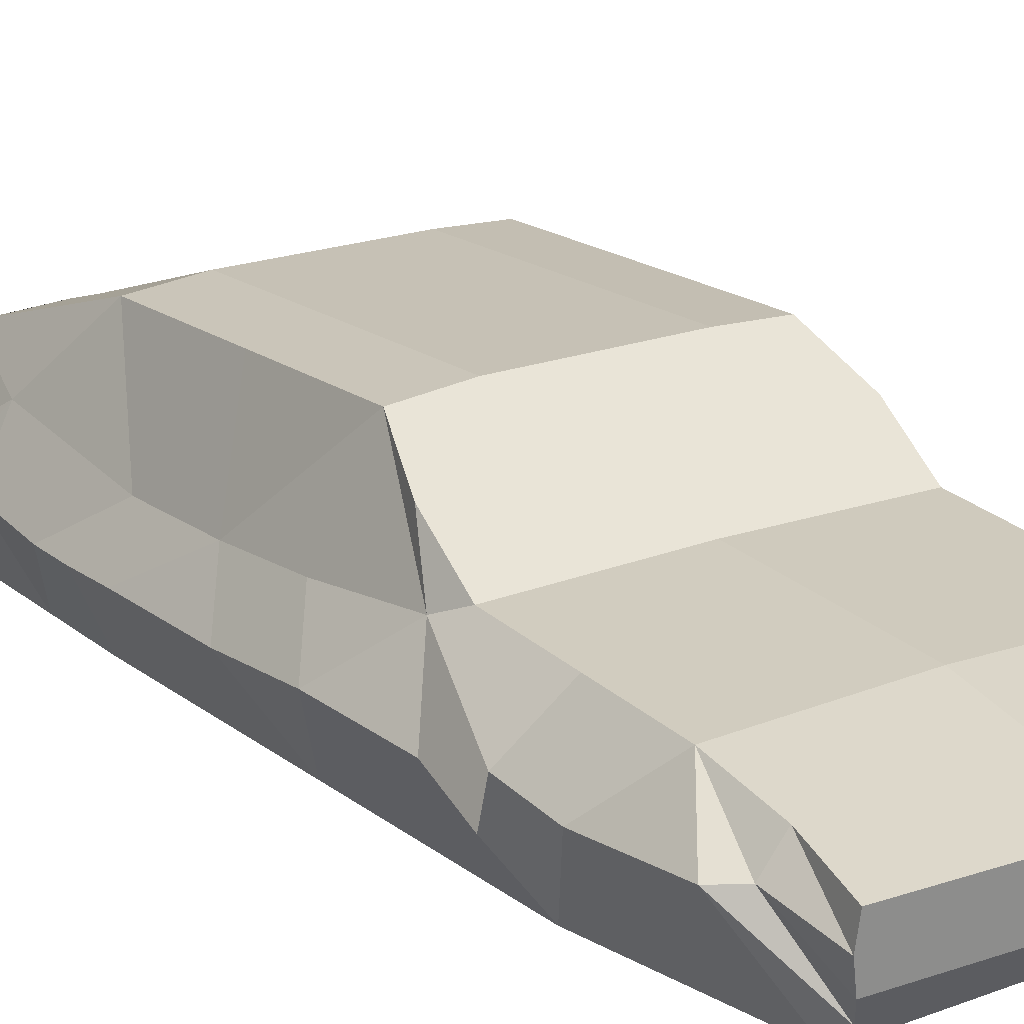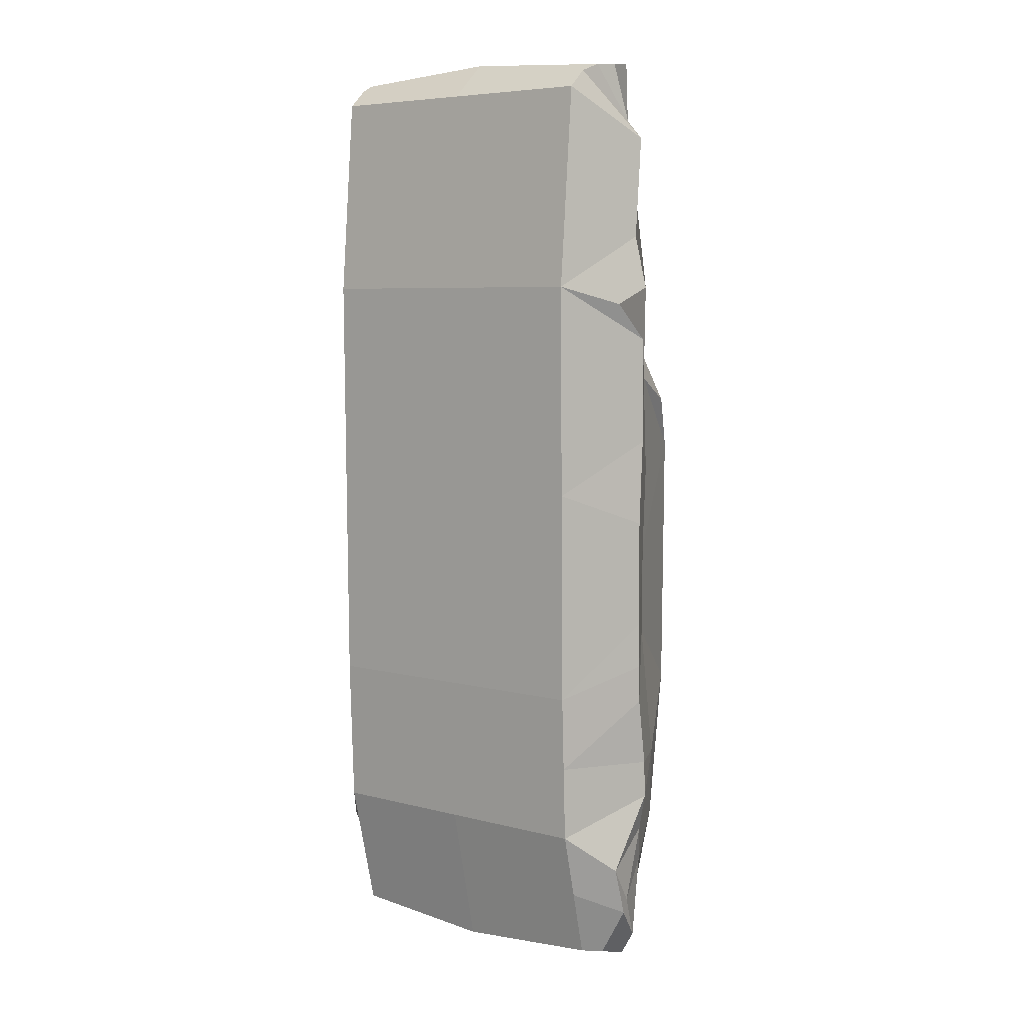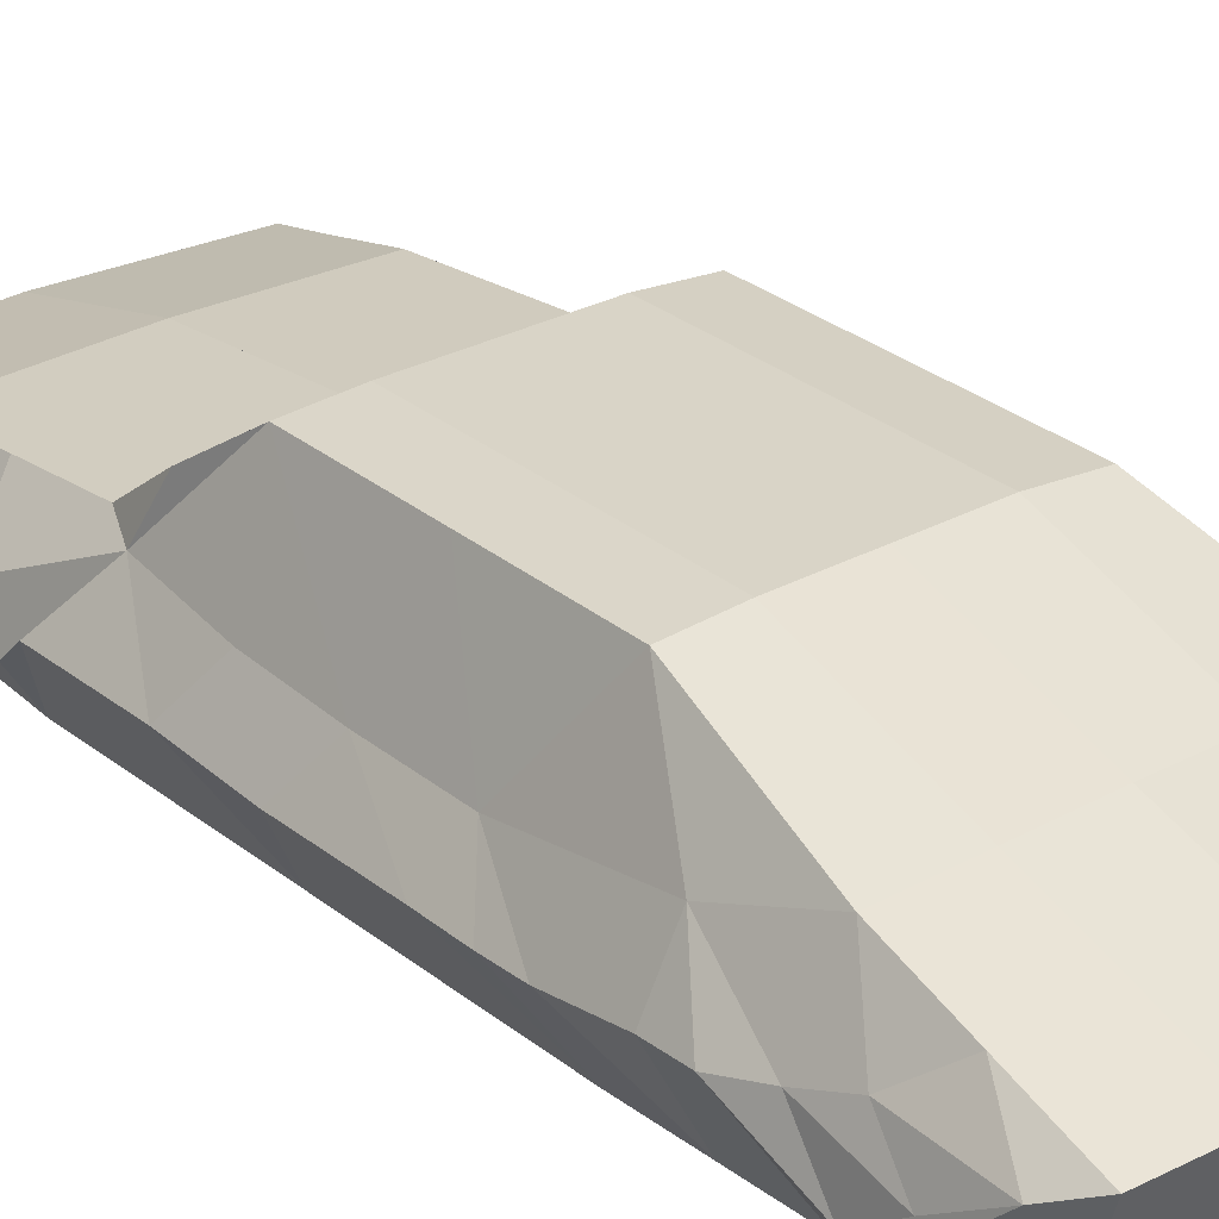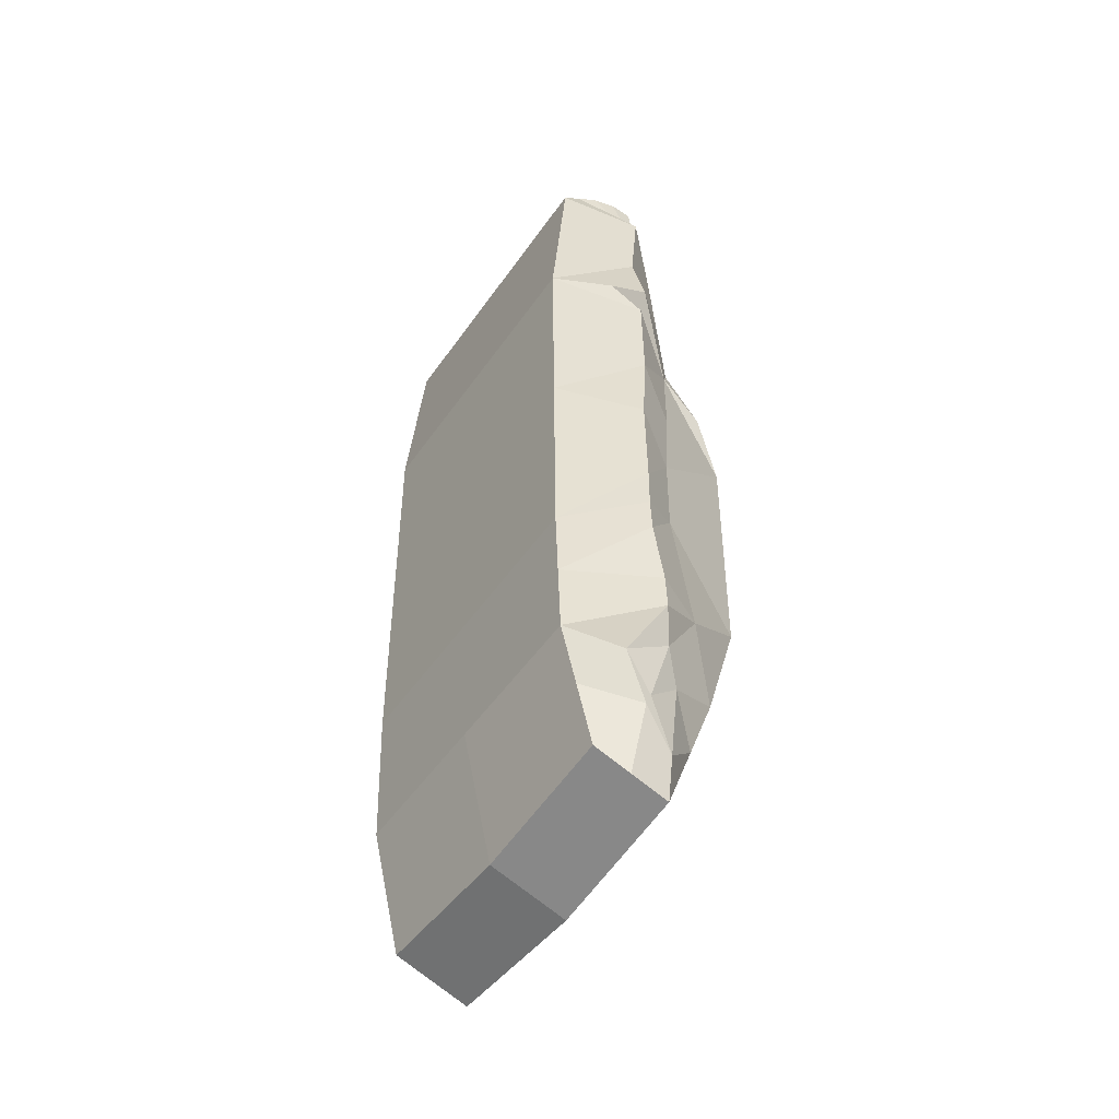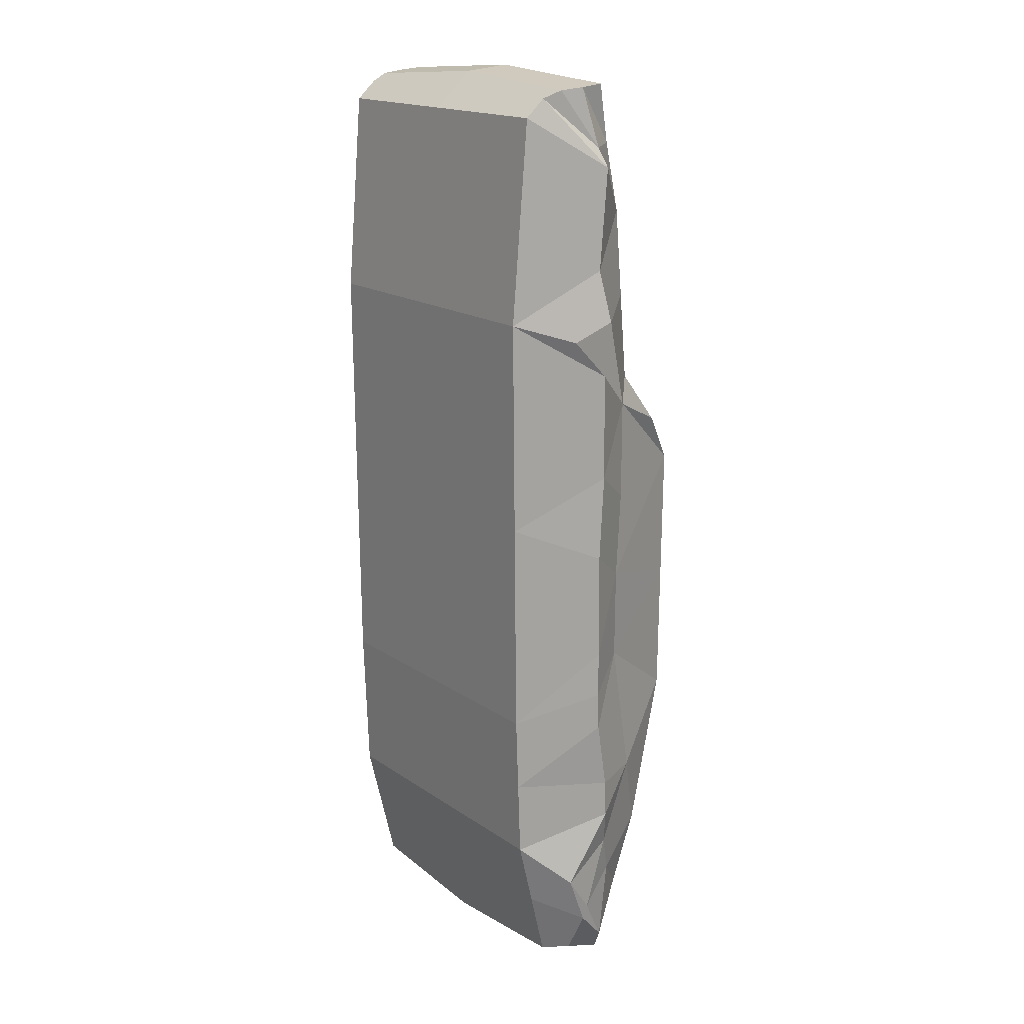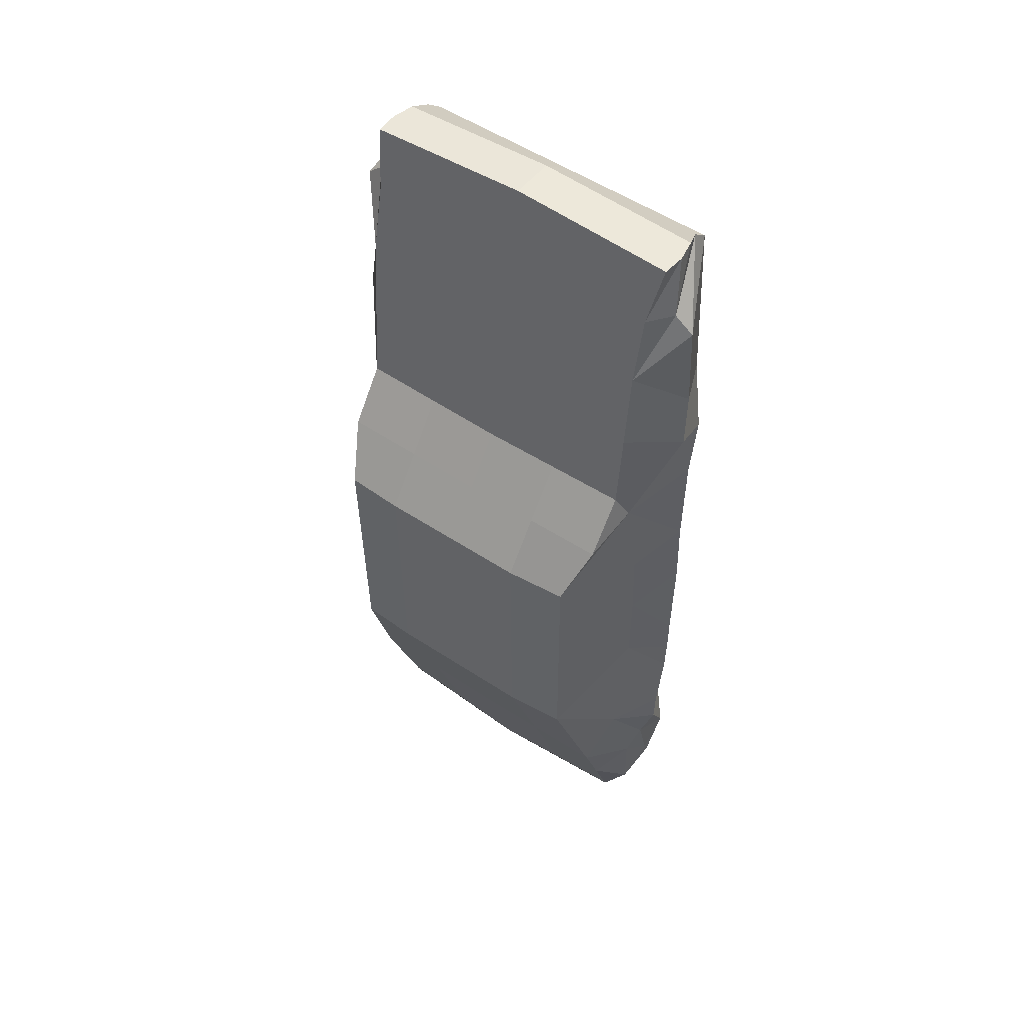
<metadata>
{"format":"obj","ext":"obj","renderer":"f3d","projection":"perspective","resolution":1024,"background":"white","views":[{"elev":19.3,"azim":144.3,"up":"+Z"},{"elev":6.2,"azim":-141.6,"up":"+Y"},{"elev":28.2,"azim":-39.7,"up":"+Z"},{"elev":-52.3,"azim":-124.1,"up":"+Y"},{"elev":17.0,"azim":-126.6,"up":"+Y"},{"elev":54.2,"azim":35.0,"up":"+Y"}]}
</metadata>
<code>
o Plane
v 0.6488 -0.7285 0.2017
v 0.6488 1.146 0.1828
v 0.5779 -0.7616 1.122
v 0.5779 0.3903 1.136
v 0.6488 -1.952 0.3629
v 0.6488 -2.051 0.6896
v 0.6488 2.03 0.2564
v 0.6738 2.14 0.4195
v 0.6488 0.8412 0.8211
v 0.6488 -1.383 0.2256
v 0.6856 2.16 0.626
v 0.6488 1.602 0.7568
v 0.7315 -0.4694 0.717
v 0.6488 0.2089 0.1922
v 0.6947 0.7257 0.7727
v 0.5779 -0.1856 1.129
v 0.6488 -1.406 0.9177
v 0.6488 -1.056 0.2137
v 0.6488 0.6157 0.9905
v 0.7315 -0.07068 0.7201
v 0.7315 -1.06 0.8077
v 0.7893 -1.717 0.5246
v 0.3162 1.146 0.1828
v 0.3162 -0.7285 0.2017
v 0.3162 -2.074 0.6953
v 0.3162 -0.7616 1.146
v 0.3162 0.3903 1.16
v 0.3162 0.8412 0.8268
v 0.3162 -1.383 0.2256
v 0.3162 -0.1856 1.153
v 0.3162 -1.056 0.2137
v 0.3162 0.6157 0.9933
v 0.3162 -1.406 0.9205
v 0.3162 0.2089 0.1922
v 0.8476 -0.599 0.5263
v 0.6488 0.6775 0.1875
v 0.6488 -2.002 0.5263
v 0.6488 -1.729 0.8036
v 0.6488 -0.8921 0.2077
v 0.6488 2.108 0.3419
v 0.6488 1.588 0.2196
v 0.6488 1.222 0.789
v 0.6488 -1.668 0.2943
v 0.6935 2.15 0.5208
v 0.6488 1.904 0.6934
v 0.8476 -0.3996 0.5279
v 0.8476 -1.222 0.5836
v 0.8063 -1.55 0.4086
v 0.8063 1.374 0.5367
v 0.8063 1.816 0.5736
v 0.7275 1.894 0.5842
v 0.6488 -0.2598 0.197
v 0.8476 0.912 0.5393
v 0.6488 -1.219 0.2196
v 0.6488 0.7285 0.9058
v 0.7439 -1.924 0.6406
v 0.8063 1.07 0.4093
v 0.7964 -1.389 0.6169
v 0.6901 -1.233 0.8627
v 0.7551 -1.562 0.6719
v 0.7315 -0.7649 0.7623
v 0.8476 -1.058 0.5776
v 0.8476 -0.7626 0.5323
v 0.7315 0.3035 0.741
v 0.8476 0.06909 0.5231
v 0.8476 0.4433 0.544
v 0.7315 -0.2701 0.7186
v 0.8299 1.146 0.5854
v 0.7893 -1.776 0.5009
v -0.01645 -0.7285 0.2017
v -0.01645 1.146 0.1828
v -0.01645 -0.7616 1.146
v -0.01645 0.3903 1.16
v -0.01645 -2.003 0.3629
v -0.01645 -2.102 0.701
v -0.01645 2.03 0.2564
v -0.01645 2.185 0.4274
v -0.01645 0.8412 0.8325
v -0.01645 -1.383 0.2256
v -0.01645 2.206 0.6299
v -0.01645 1.602 0.7738
v -0.6817 -0.7285 0.2017
v -0.6817 1.146 0.1828
v -0.599 -0.7616 1.134
v -0.599 0.3903 1.148
v -0.6817 -1.952 0.3629
v -0.6817 -2.051 0.6896
v -0.6817 2.03 0.2564
v -0.7067 2.14 0.4195
v -0.6817 0.8412 0.8211
v -0.6817 -1.383 0.2256
v -0.7185 2.16 0.626
v -0.6817 1.602 0.7568
v -0.01645 -0.4694 0.7367
v -0.01645 0.2089 0.1922
v -0.01645 0.6777 0.7816
v -0.01645 -0.1856 1.153
v -0.01645 -1.406 0.9233
v -0.01645 -1.056 0.2137
v -0.01645 0.6157 0.9962
v -0.01645 -0.07068 0.7398
v -0.01645 -1.06 0.8274
v -0.01645 -1.717 0.4633
v -0.01645 0.9937 0.5076
v -0.7643 -0.4694 0.717
v -0.6817 0.2089 0.1922
v -0.7276 0.7257 0.7727
v -0.599 -0.1856 1.141
v -0.6817 -1.406 0.9177
v -0.6817 -1.056 0.2137
v -0.6817 0.6157 0.9905
v -0.7643 -0.07068 0.7201
v -0.7643 -1.06 0.8077
v -0.8221 -1.717 0.5246
v -0.3491 1.146 0.1828
v -0.3491 -0.7285 0.2017
v -0.3491 -2.074 0.6953
v -0.3491 -0.7616 1.146
v -0.3491 0.3903 1.16
v -0.3491 0.8412 0.8268
v -0.3491 -1.383 0.2256
v -0.3491 -0.1856 1.153
v -0.3491 -1.056 0.2137
v -0.3491 0.6157 0.9933
v -0.3491 -1.406 0.9205
v -0.3491 0.2089 0.1922
v -0.8805 -0.599 0.5263
v -0.6817 0.6775 0.1875
v -0.6817 -2.002 0.5263
v -0.6817 -1.729 0.8036
v -0.6817 -0.8921 0.2077
v -0.6817 2.108 0.3419
v -0.6817 1.588 0.2196
v -0.6817 1.222 0.789
v -0.6817 -1.668 0.2943
v -0.7264 2.15 0.5208
v -0.6817 1.904 0.6934
v -0.8805 -0.3996 0.5279
v -0.8805 -1.222 0.5836
v -0.8392 -1.55 0.4086
v -0.8392 1.374 0.5367
v -0.8392 1.816 0.5736
v -0.7604 1.894 0.5842
v -0.6817 -0.2598 0.197
v -0.8805 0.912 0.5393
v -0.6817 -1.219 0.2196
v -0.6817 0.7285 0.9058
v -0.7768 -1.924 0.6406
v -0.8392 1.07 0.4093
v -0.8293 -1.389 0.6169
v -0.723 -1.233 0.8627
v -0.788 -1.562 0.6719
v -0.7643 -0.7649 0.7623
v -0.8805 -1.058 0.5776
v -0.8805 -0.7626 0.5323
v -0.7643 0.3035 0.741
v -0.8805 0.06909 0.5231
v -0.8805 0.4433 0.544
v -0.7643 -0.2701 0.7186
v -0.8628 1.146 0.5854
v -0.8221 -1.776 0.5009
f 1 46 35
f 69 43 10 48
f 1 52 46
f 10 54 47
f 3 17 59 21
f 9 55 15
f 2 41 49
f 7 40 50
f 8 44 51
f 34 23 2 36 14
f 71 76 7 41 2 23
f 33 25 6 38 17
f 77 80 11 44 8
f 32 27 4 19
f 31 24 1 39 18
f 80 81 12 45 11
f 30 26 3 16
f 81 78 28 9 42 12
f 76 77 8 40 7
f 75 74 5 37 6 25
f 74 79 29 10 43 5
f 27 30 16 4
f 73 97 30 27
f 97 72 26 30
f 29 31 18 54 10
f 79 99 31 29
f 99 70 24 31
f 28 32 19 55 9
f 78 100 32 28
f 100 73 27 32
f 26 33 17 3
f 72 98 33 26
f 98 75 25 33
f 24 34 14 52 1
f 70 95 34 24
f 95 71 23 34
f 68 15 53 57
f 19 4 15
f 21 58 47
f 21 59 58
f 17 38 60
f 21 61 13 3
f 21 62 61
f 18 39 63
f 20 64 15 4
f 20 65 64
f 14 36 66
f 13 16 3
f 13 67 20 16
f 20 4 16
f 66 53 15
f 66 36 53
f 36 2 53
f 64 66 15
f 64 65 66
f 65 14 66
f 63 35 13
f 63 39 35
f 39 1 35
f 61 63 13
f 61 62 63
f 62 18 63
f 60 56 22
f 60 38 56
f 38 6 56
f 58 60 22
f 58 59 60
f 59 17 60
f 47 48 10
f 47 58 48
f 58 22 48
f 57 53 2
f 51 45 12
f 51 44 45
f 44 11 45
f 50 51 12
f 50 40 51
f 40 8 51
f 49 50 12
f 49 41 50
f 41 7 50
f 55 19 15
f 47 62 21
f 47 54 62
f 54 18 62
f 46 65 20
f 46 52 65
f 52 14 65
f 49 68 57 2
f 12 42 68 49
f 42 9 15 68
f 56 69 48 22
f 6 37 69 56
f 37 5 43 69
f 35 67 13
f 35 46 67
f 46 20 67
f 70 101 94
f 75 74 79 103
f 81 78 104 71
f 70 95 101
f 79 99 102
f 72 98 102
f 78 100 104
f 71 76 81
f 76 77 81
f 77 80 81
f 82 127 138
f 161 140 91 135
f 82 138 144
f 91 139 146
f 84 113 151 109
f 90 107 147
f 83 141 133
f 88 142 132
f 89 143 136
f 126 106 128 83 115
f 71 115 83 133 88 76
f 125 109 130 87 117
f 77 89 136 92 80
f 124 111 85 119
f 123 110 131 82 116
f 80 92 137 93 81
f 122 108 84 118
f 81 93 134 90 120 78
f 76 88 132 89 77
f 75 117 87 129 86 74
f 74 86 135 91 121 79
f 119 85 108 122
f 73 119 122 97
f 97 122 118 72
f 121 91 146 110 123
f 79 121 123 99
f 99 123 116 70
f 120 90 147 111 124
f 78 120 124 100
f 100 124 119 73
f 118 84 109 125
f 72 118 125 98
f 98 125 117 75
f 116 82 144 106 126
f 70 116 126 95
f 95 126 115 71
f 160 149 145 107
f 111 107 85
f 113 139 150
f 113 150 151
f 109 152 130
f 113 84 105 153
f 113 153 154
f 110 155 131
f 112 85 107 156
f 112 156 157
f 106 158 128
f 105 84 108
f 105 108 112 159
f 112 108 85
f 100 73 96
f 100 96 104
f 104 96 71
f 98 75 103
f 98 103 102
f 102 103 79
f 99 70 94
f 99 94 102
f 102 94 72
f 95 71 96
f 95 96 101
f 101 96 73
f 101 73 97
f 101 97 94
f 94 97 72
f 158 107 145
f 158 145 128
f 128 145 83
f 156 107 158
f 156 158 157
f 157 158 106
f 155 105 127
f 155 127 131
f 131 127 82
f 153 105 155
f 153 155 154
f 154 155 110
f 152 114 148
f 152 148 130
f 130 148 87
f 150 114 152
f 150 152 151
f 151 152 109
f 139 91 140
f 139 140 150
f 150 140 114
f 149 83 145
f 143 93 137
f 143 137 136
f 136 137 92
f 142 93 143
f 142 143 132
f 132 143 89
f 141 93 142
f 141 142 133
f 133 142 88
f 147 107 111
f 139 113 154
f 139 154 146
f 146 154 110
f 138 112 157
f 138 157 144
f 144 157 106
f 141 83 149 160
f 93 141 160 134
f 134 160 107 90
f 148 114 140 161
f 87 148 161 129
f 129 161 135 86
f 127 105 159
f 127 159 138
f 138 159 112

</code>
